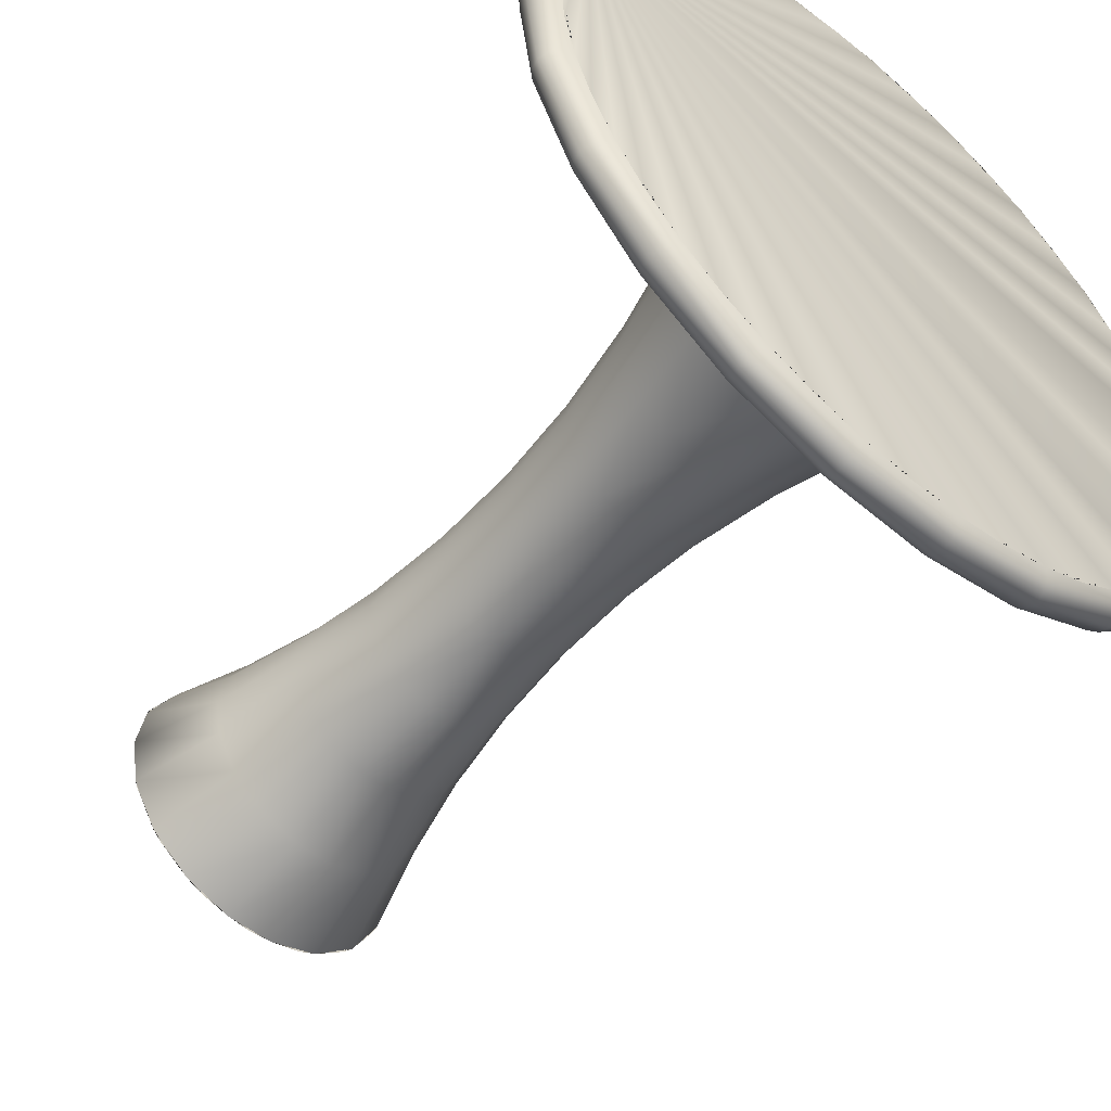
<metadata>
{"format":"obj","ext":"obj","renderer":"f3d","projection":"perspective","resolution":1024,"background":"white","views":[{"elev":-53.4,"azim":-40.7,"up":"+Y"}]}
</metadata>
<code>
v 0.04764 0.4509 0.9297
v 0.0514 0.3958 0.9297
v 0.0514 0.5059 0.9297
v 0.06263 0.3418 0.9297
v 0.06263 0.5599 0.9297
v 0.0811 0.2898 0.9297
v 0.0811 0.6119 0.9297
v 0.1065 0.2408 0.9297
v 0.1065 0.6609 0.9297
v 0.1383 0.1958 0.9297
v 0.1383 0.706 0.9297
v 0.176 0.1554 0.9297
v 0.176 0.7463 0.9297
v 0.2188 0.1206 0.9297
v 0.2188 0.7811 0.9297
v 0.2659 0.09196 0.9297
v 0.2659 0.8098 0.9297
v 0.2742 0.4524 0.9297
v 0.2835 0.397 0.9297
v 0.2835 0.5078 0.9297
v 0.2861 0.3901 0.9297
v 0.2861 0.5148 0.9297
v 0.3133 0.3441 0.9297
v 0.3133 0.5607 0.9297
v 0.3165 0.06998 0.9297
v 0.3165 0.8318 0.9297
v 0.3238 0.3326 0.9297
v 0.3238 0.5722 0.9297
v 0.3607 0.3046 0.9297
v 0.3607 0.6002 0.9297
v 0.3696 0.0551 0.9297
v 0.3696 0.8466 0.9297
v 0.3812 0.2949 0.9297
v 0.3812 0.61 0.9297
v 0.4162 0.2852 0.9297
v 0.4162 0.6196 0.9297
v 0.4243 0.04758 0.9297
v 0.4243 0.8542 0.9297
v 0.4436 0.283 0.9297
v 0.4436 0.6219 0.9297
v 0.4709 0.2852 0.9297
v 0.4709 0.6196 0.9297
v 0.4794 0.04758 0.9297
v 0.4794 0.8542 0.9297
v 0.506 0.2949 0.9297
v 0.506 0.61 0.9297
v 0.5264 0.3046 0.9297
v 0.5264 0.6002 0.9297
v 0.5341 0.0551 0.9297
v 0.5341 0.8466 0.9297
v 0.5634 0.3326 0.9297
v 0.5634 0.5722 0.9297
v 0.5739 0.3441 0.9297
v 0.5739 0.5607 0.9297
v 0.5872 0.06998 0.9297
v 0.5872 0.8318 0.9297
v 0.6011 0.3901 0.9297
v 0.6011 0.5148 0.9297
v 0.6037 0.397 0.9297
v 0.6037 0.5078 0.9297
v 0.613 0.4524 0.9297
v 0.6378 0.09196 0.9297
v 0.6378 0.8098 0.9297
v 0.685 0.1206 0.9297
v 0.685 0.7811 0.9297
v 0.7278 0.1554 0.9297
v 0.7278 0.7463 0.9297
v 0.7654 0.1958 0.9297
v 0.7654 0.706 0.9297
v 0.7972 0.2408 0.9297
v 0.7972 0.6609 0.9297
v 0.8226 0.2898 0.9297
v 0.8226 0.6119 0.9297
v 0.8411 0.5599 0.9297
v 0.8523 0.3958 0.9297
v 0.8523 0.5059 0.9297
v 0.8561 0.4509 0.9297
v 0.025 0.4509 0.9524
v 0.02803 0.4509 0.941
v 0.02803 0.4509 0.9637
v 0.03632 0.4509 0.9328
v 0.03632 0.4509 0.972
v 0.04083 0.3357 0.9524
v 0.04083 0.566 0.9524
v 0.04375 0.3365 0.941
v 0.04375 0.3365 0.9637
v 0.04375 0.5652 0.941
v 0.04375 0.5652 0.9637
v 0.04764 0.4509 0.975
v 0.0514 0.3958 0.975
v 0.0514 0.5059 0.975
v 0.05173 0.3388 0.9328
v 0.05173 0.3388 0.972
v 0.05173 0.563 0.9328
v 0.05173 0.563 0.972
v 0.06263 0.3418 0.975
v 0.06263 0.5599 0.975
v 0.0811 0.2898 0.975
v 0.0811 0.6119 0.975
v 0.08714 0.2291 0.9524
v 0.08714 0.6727 0.9524
v 0.08973 0.2307 0.941
v 0.08973 0.2307 0.9637
v 0.08973 0.6711 0.941
v 0.08973 0.6711 0.9637
v 0.09681 0.235 0.9328
v 0.09681 0.235 0.972
v 0.09681 0.6668 0.9328
v 0.09681 0.6668 0.972
v 0.1065 0.2408 0.975
v 0.1065 0.6609 0.975
v 0.1383 0.1958 0.975
v 0.1383 0.706 0.975
v 0.1605 0.1389 0.9524
v 0.1605 0.7628 0.9524
v 0.1626 0.1411 0.941
v 0.1626 0.1411 0.9637
v 0.1626 0.7606 0.941
v 0.1626 0.7606 0.9637
v 0.1682 0.1472 0.9328
v 0.1682 0.1472 0.972
v 0.1682 0.7546 0.9328
v 0.1682 0.7546 0.972
v 0.176 0.1554 0.975
v 0.176 0.7463 0.975
v 0.2188 0.1206 0.975
v 0.2188 0.7811 0.975
v 0.2555 0.07186 0.9524
v 0.2555 0.8299 0.9524
v 0.2569 0.07455 0.941
v 0.2569 0.07455 0.9637
v 0.2569 0.8272 0.941
v 0.2569 0.8272 0.9637
v 0.2607 0.08191 0.9328
v 0.2607 0.08191 0.972
v 0.2607 0.8198 0.9328
v 0.2607 0.8198 0.972
v 0.2659 0.09196 0.975
v 0.2659 0.8098 0.975
v 0.3165 0.06998 0.975
v 0.3165 0.8318 0.975
v 0.365 0.03293 0.9524
v 0.365 0.8688 0.9524
v 0.3656 0.0359 0.941
v 0.3656 0.0359 0.9637
v 0.3656 0.8658 0.941
v 0.3656 0.8658 0.9637
v 0.3673 0.04401 0.9328
v 0.3673 0.04401 0.972
v 0.3673 0.8577 0.9328
v 0.3673 0.8577 0.972
v 0.3696 0.0551 0.975
v 0.3696 0.8466 0.975
v 0.4243 0.04758 0.975
v 0.4243 0.8542 0.975
v 0.4794 0.04758 0.975
v 0.4794 0.8542 0.975
v 0.4802 0.03629 0.9328
v 0.4802 0.03629 0.972
v 0.4802 0.8654 0.9328
v 0.4802 0.8654 0.972
v 0.4808 0.02803 0.941
v 0.4808 0.02803 0.9637
v 0.4808 0.8737 0.941
v 0.4808 0.8737 0.9637
v 0.481 0.025 0.9524
v 0.481 0.8767 0.9524
v 0.5341 0.0551 0.975
v 0.5341 0.8466 0.975
v 0.5872 0.06998 0.975
v 0.5872 0.8318 0.975
v 0.591 0.05932 0.9328
v 0.591 0.05932 0.972
v 0.591 0.8424 0.9328
v 0.591 0.8424 0.972
v 0.5938 0.05151 0.941
v 0.5938 0.05151 0.9637
v 0.5938 0.8502 0.941
v 0.5938 0.8502 0.9637
v 0.5948 0.04865 0.9524
v 0.5948 0.8531 0.9524
v 0.6378 0.09196 0.975
v 0.6378 0.8098 0.975
v 0.685 0.1206 0.975
v 0.685 0.7811 0.975
v 0.6915 0.1114 0.9328
v 0.6915 0.1114 0.972
v 0.6915 0.7904 0.9328
v 0.6915 0.7904 0.972
v 0.6963 0.1046 0.941
v 0.6963 0.1046 0.9637
v 0.6963 0.7971 0.941
v 0.6963 0.7971 0.9637
v 0.698 0.1021 0.9524
v 0.698 0.7996 0.9524
v 0.7278 0.1554 0.975
v 0.7278 0.7463 0.975
v 0.7654 0.1958 0.975
v 0.7654 0.706 0.975
v 0.7742 0.1886 0.9328
v 0.7742 0.1886 0.972
v 0.7742 0.7131 0.9328
v 0.7742 0.7131 0.972
v 0.7806 0.1834 0.941
v 0.7806 0.1834 0.9637
v 0.7806 0.7183 0.941
v 0.7806 0.7183 0.9637
v 0.783 0.1815 0.9524
v 0.783 0.7203 0.9524
v 0.7972 0.2408 0.975
v 0.7972 0.6609 0.975
v 0.8226 0.2898 0.975
v 0.8226 0.6119 0.975
v 0.833 0.2853 0.9328
v 0.833 0.2853 0.972
v 0.833 0.6164 0.9328
v 0.833 0.6164 0.972
v 0.8406 0.282 0.941
v 0.8406 0.282 0.9637
v 0.8406 0.6197 0.941
v 0.8406 0.6197 0.9637
v 0.8411 0.3418 0.975
v 0.8411 0.5599 0.975
v 0.8434 0.2808 0.9524
v 0.8434 0.6209 0.9524
v 0.8523 0.3958 0.975
v 0.8523 0.5059 0.975
v 0.8561 0.4509 0.975
v 0.8635 0.3943 0.9328
v 0.8635 0.3943 0.972
v 0.8635 0.5074 0.9328
v 0.8635 0.5074 0.972
v 0.8717 0.3932 0.941
v 0.8717 0.3932 0.9637
v 0.8717 0.5086 0.941
v 0.8717 0.5086 0.9637
v 0.8748 0.3927 0.9524
v 0.8748 0.509 0.9524
v 0.2742 0.4524 0.025
v 0.2835 0.397 0.025
v 0.2835 0.5078 0.025
v 0.2861 0.3901 0.025
v 0.2861 0.5148 0.025
v 0.3133 0.3441 0.025
v 0.3133 0.5607 0.025
v 0.3238 0.3326 0.025
v 0.3238 0.5722 0.025
v 0.3607 0.3046 0.025
v 0.3607 0.6002 0.025
v 0.3812 0.2949 0.025
v 0.3812 0.61 0.025
v 0.4162 0.2852 0.025
v 0.4162 0.6196 0.025
v 0.4436 0.283 0.025
v 0.4436 0.6219 0.025
v 0.4709 0.2852 0.025
v 0.4709 0.6196 0.025
v 0.506 0.2949 0.025
v 0.506 0.61 0.025
v 0.5264 0.3046 0.025
v 0.5264 0.6002 0.025
v 0.5634 0.3326 0.025
v 0.5634 0.5722 0.025
v 0.5739 0.3441 0.025
v 0.5739 0.5607 0.025
v 0.6011 0.3901 0.025
v 0.6037 0.397 0.025
v 0.6037 0.5078 0.025
v 0.613 0.4524 0.025
v 0.3076 0.4524 0.1255
v 0.3076 0.4524 0.8292
v 0.315 0.408 0.1255
v 0.315 0.408 0.8292
v 0.315 0.4969 0.1255
v 0.315 0.4969 0.8292
v 0.3326 0.4524 0.226
v 0.3326 0.4524 0.7287
v 0.3387 0.4162 0.226
v 0.3387 0.4162 0.7287
v 0.3387 0.4887 0.226
v 0.3387 0.4887 0.7287
v 0.339 0.3655 0.1255
v 0.339 0.3655 0.8292
v 0.339 0.5394 0.1255
v 0.339 0.5394 0.8292
v 0.3493 0.4524 0.3266
v 0.3493 0.4524 0.6282
v 0.3545 0.4216 0.3266
v 0.3545 0.4216 0.6282
v 0.3545 0.4833 0.3266
v 0.3545 0.4833 0.6282
v 0.3577 0.4524 0.4271
v 0.3577 0.4524 0.5276
v 0.3582 0.3815 0.226
v 0.3582 0.3815 0.7287
v 0.3582 0.5234 0.226
v 0.3582 0.5234 0.7287
v 0.3624 0.4243 0.4271
v 0.3624 0.4243 0.5276
v 0.3624 0.4805 0.4271
v 0.3624 0.4805 0.5276
v 0.3711 0.3922 0.3266
v 0.3711 0.3922 0.6282
v 0.3711 0.5127 0.3266
v 0.3711 0.5127 0.6282
v 0.3771 0.3338 0.1255
v 0.3771 0.3338 0.8292
v 0.3771 0.5711 0.1255
v 0.3771 0.5711 0.8292
v 0.3775 0.3975 0.4271
v 0.3775 0.3975 0.5276
v 0.3775 0.5074 0.4271
v 0.3775 0.5074 0.5276
v 0.3893 0.3556 0.226
v 0.3893 0.3556 0.7287
v 0.3893 0.5492 0.226
v 0.3893 0.5492 0.7287
v 0.3975 0.3702 0.3266
v 0.3975 0.3702 0.6282
v 0.3975 0.5347 0.3266
v 0.3975 0.5347 0.6282
v 0.4016 0.3775 0.4271
v 0.4016 0.3775 0.5276
v 0.4016 0.5274 0.4271
v 0.4016 0.5274 0.5276
v 0.4216 0.3182 0.1255
v 0.4216 0.3182 0.8292
v 0.4216 0.5867 0.1255
v 0.4216 0.5867 0.8292
v 0.4257 0.3429 0.226
v 0.4257 0.3429 0.7287
v 0.4257 0.562 0.226
v 0.4257 0.562 0.7287
v 0.4284 0.3594 0.3266
v 0.4284 0.3594 0.6282
v 0.4284 0.5455 0.3266
v 0.4284 0.5455 0.6282
v 0.4297 0.3676 0.4271
v 0.4297 0.3676 0.5276
v 0.4297 0.5372 0.4271
v 0.4297 0.5372 0.5276
v 0.4575 0.3676 0.4271
v 0.4575 0.3676 0.5276
v 0.4575 0.5372 0.4271
v 0.4575 0.5372 0.5276
v 0.4588 0.3594 0.3266
v 0.4588 0.3594 0.6282
v 0.4588 0.5455 0.3266
v 0.4588 0.5455 0.6282
v 0.4615 0.3429 0.226
v 0.4615 0.3429 0.7287
v 0.4615 0.562 0.226
v 0.4615 0.562 0.7287
v 0.4655 0.3182 0.1255
v 0.4655 0.3182 0.8292
v 0.4655 0.5867 0.1255
v 0.4655 0.5867 0.8292
v 0.4856 0.3775 0.4271
v 0.4856 0.3775 0.5276
v 0.4856 0.5274 0.4271
v 0.4856 0.5274 0.5276
v 0.4897 0.3702 0.3266
v 0.4897 0.3702 0.6282
v 0.4897 0.5347 0.3266
v 0.4897 0.5347 0.6282
v 0.4979 0.3556 0.226
v 0.4979 0.3556 0.7287
v 0.4979 0.5492 0.226
v 0.4979 0.5492 0.7287
v 0.5097 0.3975 0.4271
v 0.5097 0.3975 0.5276
v 0.5097 0.5074 0.4271
v 0.5097 0.5074 0.5276
v 0.5101 0.3338 0.1255
v 0.5101 0.3338 0.8292
v 0.5101 0.5711 0.1255
v 0.5101 0.5711 0.8292
v 0.5161 0.3922 0.3266
v 0.5161 0.3922 0.6282
v 0.5161 0.5127 0.3266
v 0.5161 0.5127 0.6282
v 0.5248 0.4243 0.4271
v 0.5248 0.4243 0.5276
v 0.5248 0.4805 0.4271
v 0.5248 0.4805 0.5276
v 0.5289 0.3815 0.226
v 0.5289 0.3815 0.7287
v 0.5289 0.5234 0.226
v 0.5289 0.5234 0.7287
v 0.5295 0.4524 0.4271
v 0.5295 0.4524 0.5276
v 0.5327 0.4216 0.3266
v 0.5327 0.4216 0.6282
v 0.5327 0.4833 0.3266
v 0.5327 0.4833 0.6282
v 0.5379 0.4524 0.3266
v 0.5379 0.4524 0.6282
v 0.5482 0.3655 0.1255
v 0.5482 0.3655 0.8292
v 0.5482 0.5394 0.1255
v 0.5482 0.5394 0.8292
v 0.5485 0.4162 0.226
v 0.5485 0.4162 0.7287
v 0.5485 0.4887 0.226
v 0.5485 0.4887 0.7287
v 0.5546 0.4524 0.226
v 0.5546 0.4524 0.7287
v 0.5721 0.408 0.1255
v 0.5721 0.408 0.8292
v 0.5721 0.4969 0.1255
v 0.5721 0.4969 0.8292
v 0.576 0.4524 0.1381
v 0.5796 0.4524 0.1255
v 0.5796 0.4524 0.8292
f 72 70 39
f 230 232 227
f 215 212 210
f 205 201 187
f 191 194 208
f 177 191 187
f 173 159 163
f 170 173 187
f 156 159 173
f 152 149 159
f 138 135 149
f 124 121 135
f 110 107 121
f 96 93 107
f 89 82 93
f 97 95 82
f 111 109 95
f 125 123 109
f 139 137 123
f 153 151 137
f 157 161 151
f 171 175 161
f 185 189 175
f 199 203 189
f 213 217 203
f 227 232 217
f 236 232 230
f 234 237 238
f 219 234 230
f 205 219 215
f 208 224 219
f 204 208 194
f 190 186 200
f 176 190 194
f 180 166 162
f 177 180 194
f 163 166 180
f 145 163 159
f 131 135 121
f 117 114 128
f 103 117 121
f 86 93 82
f 80 78 83
f 88 80 82
f 105 109 123
f 119 115 101
f 133 119 123
f 147 151 161
f 165 167 143
f 179 165 161
f 193 189 203
f 207 209 195
f 221 207 203
f 236 221 217
f 238 225 221
f 235 238 237
f 233 229 231
f 218 233 237
f 204 218 224
f 200 214 218
f 68 200 186
f 72 214 200
f 75 229 214
f 76 231 229
f 73 216 231
f 69 202 216
f 65 188 202
f 56 174 188
f 44 160 174
f 32 150 160
f 17 136 150
f 13 122 136
f 9 108 122
f 5 94 108
f 1 81 94
f 4 92 81
f 8 106 92
f 12 120 106
f 16 134 120
f 31 148 134
f 43 158 148
f 55 172 158
f 64 186 172
f 190 176 172
f 176 162 158
f 162 144 148
f 166 142 144
f 163 145 142
f 145 131 128
f 149 135 131
f 212 215 230
f 184 187 201
f 78 79 85
f 84 78 80
f 88 105 101
f 95 109 105
f 79 81 92
f 87 79 78
f 104 101 115
f 118 122 108
f 132 118 115
f 129 143 146
f 133 129 115
f 147 133 137
f 143 129 133
f 81 79 87
f 94 87 104
f 87 84 101
f 237 234 219
f 229 233 218
f 235 231 216
f 220 225 238
f 206 220 216
f 192 188 174
f 178 181 195
f 164 178 174
f 146 150 136
f 164 146 143
f 167 181 178
f 165 179 181
f 179 193 195
f 175 189 193
f 144 142 128
f 130 134 148
f 116 130 128
f 114 100 102
f 117 103 100
f 103 86 83
f 107 93 86
f 134 130 116
f 120 116 102
f 106 102 85
f 102 100 83
f 122 118 132
f 150 146 164
f 192 195 209
f 188 192 206
f 209 207 221
f 206 209 225
f 99 97 91
f 268 269 267
f 413 269 268
f 410 404 406
f 410 400 388
f 265 263 261
f 261 259 257
f 257 255 253
f 253 251 249
f 249 247 245
f 245 243 241
f 241 239 270
f 239 240 272
f 240 242 244
f 244 246 248
f 248 250 252
f 252 254 256
f 256 258 260
f 260 262 264
f 264 266 267
f 267 269 413
f 408 413 412
f 386 402 392
f 378 362 366
f 370 378 392
f 382 383 371
f 390 382 392
f 391 383 382
f 397 393 383
f 407 403 393
f 414 409 403
f 59 409 414
f 57 53 399
f 51 47 375
f 45 41 355
f 39 35 327
f 33 29 307
f 27 23 283
f 21 19 273
f 18 271 273
f 20 275 271
f 22 24 285
f 28 30 309
f 34 36 329
f 40 42 357
f 46 48 377
f 52 54 401
f 58 60 411
f 61 414 411
f 394 404 388
f 380 372 384
f 364 380 388
f 368 352 348
f 376 368 388
f 356 352 368
f 328 332 352
f 308 316 332
f 284 296 316
f 274 280 296
f 270 276 280
f 272 278 276
f 282 294 278
f 306 314 294
f 326 330 314
f 354 350 330
f 374 366 350
f 398 386 366
f 408 402 386
f 396 392 402
f 350 366 362
f 346 334 330
f 342 346 362
f 358 359 343
f 370 358 362
f 371 359 358
f 379 371 383
f 387 403 409
f 367 375 355
f 351 347 363
f 331 351 355
f 315 307 283
f 295 303 319
f 279 295 283
f 277 271 275
f 281 291 287
f 297 281 275
f 317 309 329
f 333 337 321
f 353 333 329
f 369 377 401
f 389 381 365
f 405 389 401
f 395 381 389
f 385 373 381
f 384 372 373
f 372 360 361
f 380 364 360
f 364 348 344
f 348 336 340
f 352 332 336
f 332 316 320
f 316 296 304
f 296 280 290
f 280 276 286
f 276 278 288
f 278 294 302
f 294 314 318
f 314 330 334
f 318 334 338
f 322 310 302
f 323 322 338
f 339 335 319
f 343 339 338
f 347 343 359
f 335 347 351
f 331 315 319
f 327 307 315
f 338 334 346
f 298 288 302
f 310 311 299
f 322 323 311
f 323 319 303
f 311 303 289
f 303 295 279
f 289 279 277
f 287 293 299
f 291 301 293
f 305 291 281
f 297 317 321
f 285 309 317
f 292 286 288
f 293 292 298
f 301 300 292
f 313 301 291
f 325 321 337
f 341 340 324
f 345 341 337
f 349 365 361
f 353 349 337
f 369 353 357
f 365 349 353
f 300 290 286
f 312 300 301
f 313 325 324
f 305 321 325
f 312 304 290
f 324 320 304
f 340 336 320
f 344 340 341
f 360 344 345
f 363 359 371
f 379 387 367
f 393 403 387
f 335 339 343
f 381 373 361
f 375 367 387
f 277 279 273
f 72 41 45
f 72 45 47
f 72 47 51
f 72 51 53
f 72 53 57
f 72 57 59
f 72 59 61
f 72 61 60
f 72 60 58
f 72 58 54
f 72 54 52
f 72 52 48
f 72 48 46
f 72 46 42
f 72 42 40
f 72 40 36
f 72 36 34
f 72 34 30
f 72 30 28
f 72 28 24
f 72 24 22
f 72 22 20
f 72 20 18
f 72 18 19
f 72 19 21
f 72 21 23
f 72 23 27
f 72 27 29
f 72 29 33
f 72 33 35
f 72 35 39
f 72 68 66
f 72 66 64
f 72 64 62
f 72 62 55
f 72 55 49
f 72 49 43
f 72 43 37
f 72 37 31
f 72 31 25
f 72 25 16
f 72 16 14
f 72 14 12
f 72 12 10
f 72 10 8
f 72 8 6
f 72 6 4
f 72 4 2
f 72 2 1
f 72 1 3
f 72 3 5
f 72 5 7
f 72 7 9
f 72 9 11
f 72 11 13
f 72 13 15
f 72 15 17
f 72 17 26
f 72 26 32
f 72 32 38
f 72 38 44
f 72 44 50
f 72 50 56
f 72 56 63
f 72 63 65
f 72 65 67
f 72 67 69
f 72 69 71
f 72 71 73
f 72 73 74
f 72 74 76
f 72 76 77
f 72 77 75
f 230 227 228
f 230 228 226
f 215 210 198
f 215 198 201
f 205 187 191
f 191 208 205
f 177 187 173
f 173 163 177
f 170 187 184
f 170 184 182
f 156 173 170
f 156 170 168
f 152 159 156
f 152 156 154
f 138 149 152
f 138 152 140
f 124 135 138
f 124 138 126
f 110 121 124
f 110 124 112
f 96 107 110
f 96 110 98
f 89 93 96
f 89 96 90
f 97 82 89
f 97 89 91
f 111 95 97
f 111 97 99
f 125 109 111
f 125 111 113
f 139 123 125
f 139 125 127
f 153 137 139
f 153 139 141
f 157 151 153
f 157 153 155
f 171 161 157
f 171 157 169
f 185 175 171
f 185 171 183
f 199 189 185
f 199 185 197
f 213 203 199
f 213 199 211
f 227 217 213
f 227 213 223
f 236 230 234
f 234 238 236
f 219 230 215
f 205 215 201
f 208 219 205
f 204 194 190
f 190 200 204
f 176 194 180
f 180 162 176
f 177 194 191
f 163 180 177
f 145 159 149
f 131 121 117
f 117 128 131
f 103 121 107
f 86 82 80
f 80 83 86
f 88 82 95
f 105 123 119
f 119 101 105
f 133 123 137
f 147 161 165
f 165 143 147
f 179 161 175
f 193 203 207
f 207 195 193
f 221 203 217
f 236 217 232
f 238 221 236
f 235 237 233
f 233 231 235
f 218 237 224
f 204 224 208
f 200 218 204
f 68 186 64
f 68 64 66
f 72 200 68
f 75 214 72
f 76 229 75
f 76 75 77
f 73 231 76
f 73 76 74
f 69 216 73
f 69 73 71
f 65 202 69
f 65 69 67
f 56 188 65
f 56 65 63
f 44 174 56
f 44 56 50
f 32 160 44
f 32 44 38
f 17 150 32
f 17 32 26
f 13 136 17
f 13 17 15
f 9 122 13
f 9 13 11
f 5 108 9
f 5 9 7
f 1 94 5
f 1 5 3
f 4 81 1
f 4 1 2
f 8 92 4
f 8 4 6
f 12 106 8
f 12 8 10
f 16 120 12
f 16 12 14
f 31 134 16
f 31 16 25
f 43 148 31
f 43 31 37
f 55 158 43
f 55 43 49
f 64 172 55
f 64 55 62
f 190 172 186
f 176 158 172
f 162 148 158
f 166 144 162
f 163 142 166
f 145 128 142
f 149 131 145
f 212 230 226
f 212 226 222
f 184 201 198
f 184 198 196
f 78 85 83
f 84 80 88
f 88 101 84
f 95 105 88
f 79 92 85
f 87 78 84
f 104 115 118
f 118 108 104
f 132 115 129
f 129 146 132
f 133 115 119
f 147 137 151
f 143 133 147
f 81 87 94
f 94 104 108
f 87 101 104
f 237 219 224
f 229 218 214
f 235 216 220
f 220 238 235
f 206 216 202
f 192 174 178
f 178 195 192
f 164 174 160
f 146 136 132
f 164 143 167
f 167 178 164
f 165 181 167
f 179 195 181
f 175 193 179
f 144 128 130
f 130 148 144
f 116 128 114
f 114 102 116
f 117 100 114
f 103 83 100
f 107 86 103
f 134 116 120
f 120 102 106
f 106 85 92
f 102 83 85
f 122 132 136
f 150 164 160
f 192 209 206
f 188 206 202
f 209 221 225
f 206 225 220
f 99 91 89
f 99 89 90
f 99 90 96
f 99 96 98
f 99 98 110
f 99 110 112
f 99 112 124
f 99 124 126
f 99 126 138
f 99 138 140
f 99 140 152
f 99 152 154
f 99 154 156
f 99 156 168
f 99 168 170
f 99 170 182
f 99 182 184
f 99 184 196
f 99 196 198
f 99 198 210
f 99 210 212
f 99 212 222
f 99 222 226
f 99 226 228
f 99 228 227
f 99 227 223
f 99 223 213
f 99 213 211
f 99 211 199
f 99 199 197
f 99 197 185
f 99 185 183
f 99 183 171
f 99 171 169
f 99 169 157
f 99 157 155
f 99 155 153
f 99 153 141
f 99 141 139
f 99 139 127
f 99 127 125
f 99 125 113
f 99 113 111
f 268 267 266
f 268 266 264
f 268 264 262
f 268 262 260
f 268 260 258
f 268 258 256
f 268 256 254
f 268 254 252
f 268 252 250
f 268 250 248
f 268 248 246
f 268 246 244
f 268 244 242
f 268 242 240
f 268 240 239
f 268 239 241
f 268 241 243
f 268 243 245
f 268 245 247
f 268 247 249
f 268 249 251
f 268 251 253
f 268 253 255
f 268 255 257
f 268 257 259
f 268 259 261
f 268 261 263
f 268 263 265
f 413 268 410
f 410 406 412
f 410 412 413
f 410 388 404
f 268 265 400
f 268 400 410
f 265 261 376
f 265 376 400
f 261 257 356
f 261 356 376
f 257 253 328
f 257 328 356
f 253 249 308
f 253 308 328
f 249 245 284
f 249 284 308
f 245 241 274
f 245 274 284
f 241 270 274
f 239 272 270
f 240 244 282
f 240 282 272
f 244 248 306
f 244 306 282
f 248 252 326
f 248 326 306
f 252 256 354
f 252 354 326
f 256 260 374
f 256 374 354
f 260 264 398
f 260 398 374
f 264 267 408
f 264 408 398
f 267 413 408
f 408 412 406
f 408 406 402
f 386 392 378
f 378 366 386
f 370 392 382
f 382 371 370
f 390 392 396
f 391 382 390
f 397 383 391
f 407 393 397
f 414 403 407
f 59 414 61
f 57 399 409
f 57 409 59
f 51 375 399
f 51 399 53
f 45 355 375
f 45 375 47
f 39 327 355
f 39 355 41
f 33 307 327
f 33 327 35
f 27 283 307
f 27 307 29
f 21 273 283
f 21 283 23
f 18 273 19
f 20 271 18
f 22 285 275
f 22 275 20
f 28 309 285
f 28 285 24
f 34 329 309
f 34 309 30
f 40 357 329
f 40 329 36
f 46 377 357
f 46 357 42
f 52 401 377
f 52 377 48
f 58 411 401
f 58 401 54
f 61 411 60
f 414 407 405
f 414 405 411
f 407 397 395
f 407 395 405
f 397 391 385
f 397 385 395
f 391 390 384
f 391 384 385
f 390 396 394
f 390 394 384
f 396 406 404
f 396 404 394
f 394 388 380
f 380 384 394
f 364 388 368
f 368 348 364
f 376 388 400
f 356 368 376
f 328 352 356
f 308 332 328
f 284 316 308
f 274 296 284
f 270 280 274
f 272 276 270
f 282 278 272
f 306 294 282
f 326 314 306
f 354 330 326
f 374 350 354
f 398 366 374
f 408 386 398
f 396 402 406
f 350 362 346
f 346 330 350
f 342 362 358
f 358 343 342
f 370 362 378
f 371 358 370
f 379 383 393
f 387 409 399
f 367 355 351
f 351 363 367
f 331 355 327
f 315 283 295
f 295 319 315
f 279 283 273
f 277 275 281
f 281 287 277
f 297 275 285
f 317 329 333
f 333 321 317
f 353 329 357
f 369 401 389
f 389 365 369
f 405 401 411
f 395 389 405
f 385 381 395
f 384 373 385
f 372 361 373
f 380 360 372
f 364 344 360
f 348 340 344
f 352 336 348
f 332 320 336
f 316 304 320
f 296 290 304
f 280 286 290
f 276 288 286
f 278 302 288
f 294 318 302
f 314 334 318
f 318 338 322
f 322 302 318
f 323 338 339
f 339 319 323
f 343 338 342
f 347 359 363
f 335 351 331
f 331 319 335
f 327 315 331
f 338 346 342
f 298 302 310
f 310 299 298
f 322 311 310
f 323 303 311
f 311 289 299
f 303 279 289
f 289 277 287
f 287 299 289
f 291 293 287
f 305 281 297
f 297 321 305
f 285 317 297
f 292 288 298
f 293 298 299
f 301 292 293
f 313 291 305
f 325 337 341
f 341 324 325
f 345 337 349
f 349 361 345
f 353 337 333
f 369 357 377
f 365 353 369
f 300 286 292
f 312 301 313
f 313 324 312
f 305 325 313
f 312 290 300
f 324 304 312
f 340 320 324
f 344 341 345
f 360 345 361
f 363 371 379
f 379 367 363
f 393 387 379
f 335 343 347
f 381 361 365
f 375 387 399
f 277 273 271
f 41 39 70
f 70 72 41

</code>
